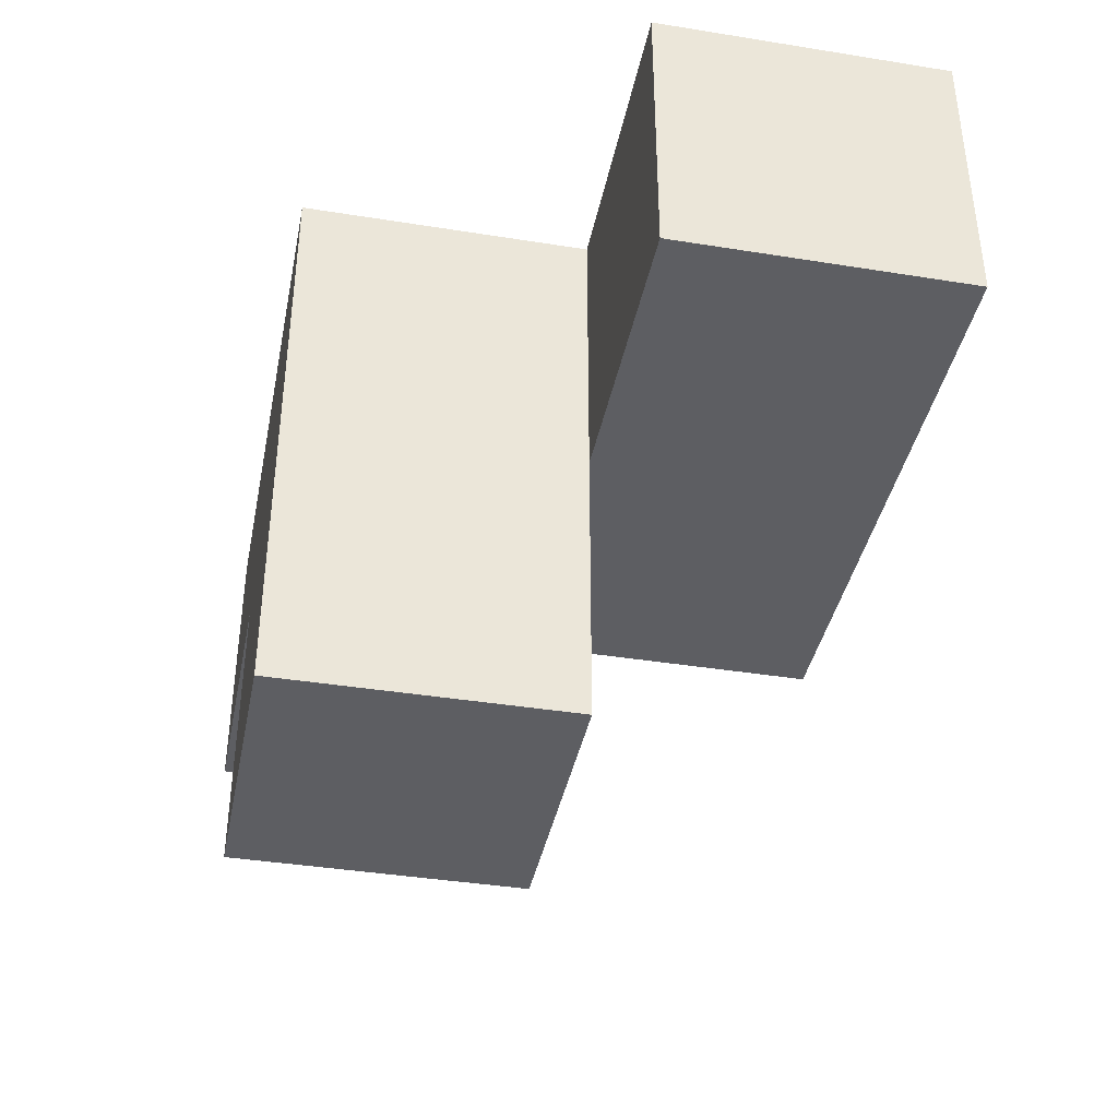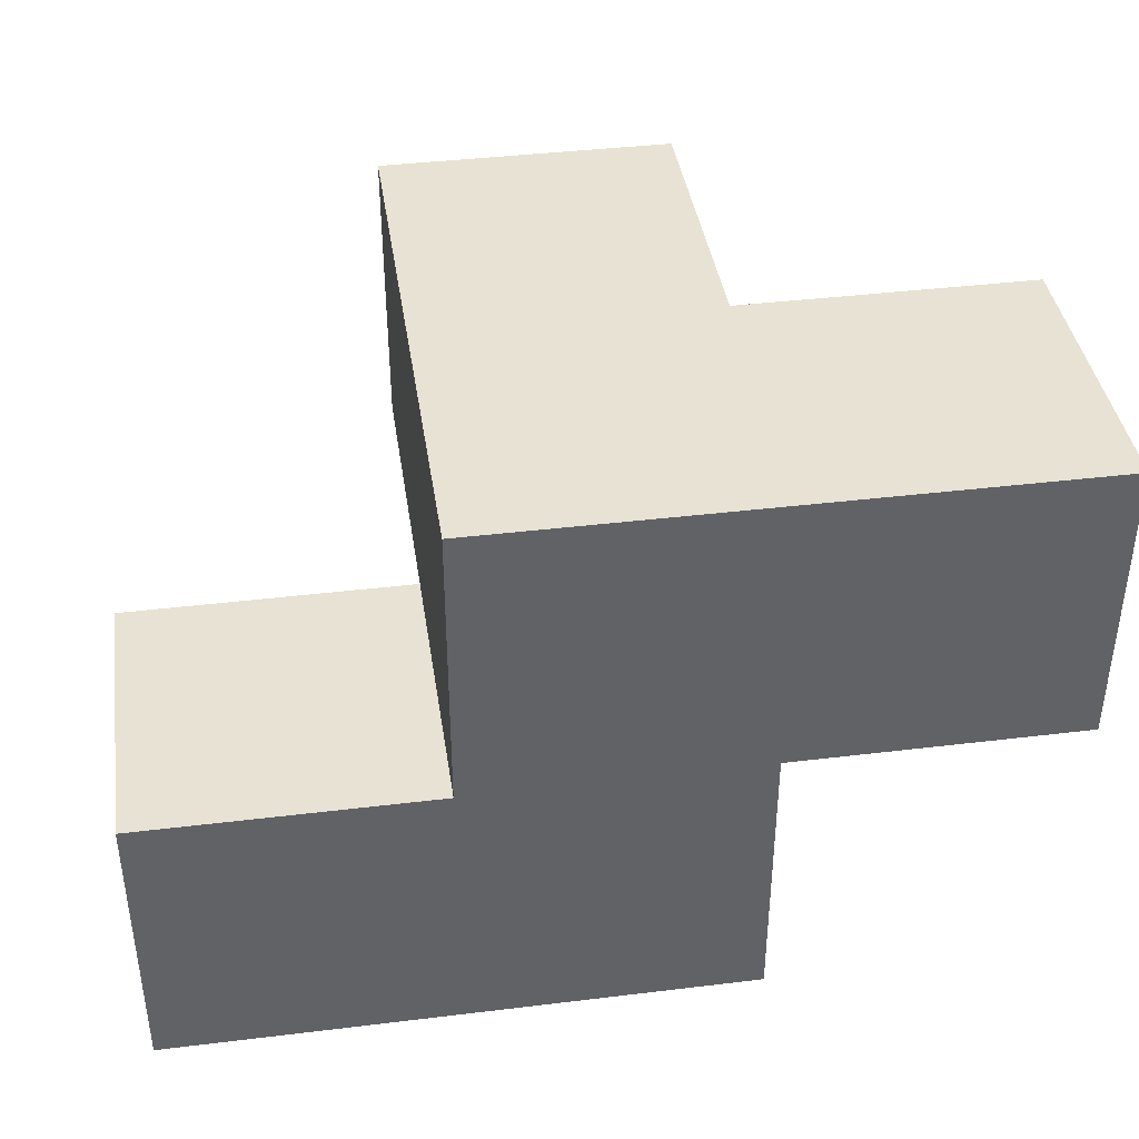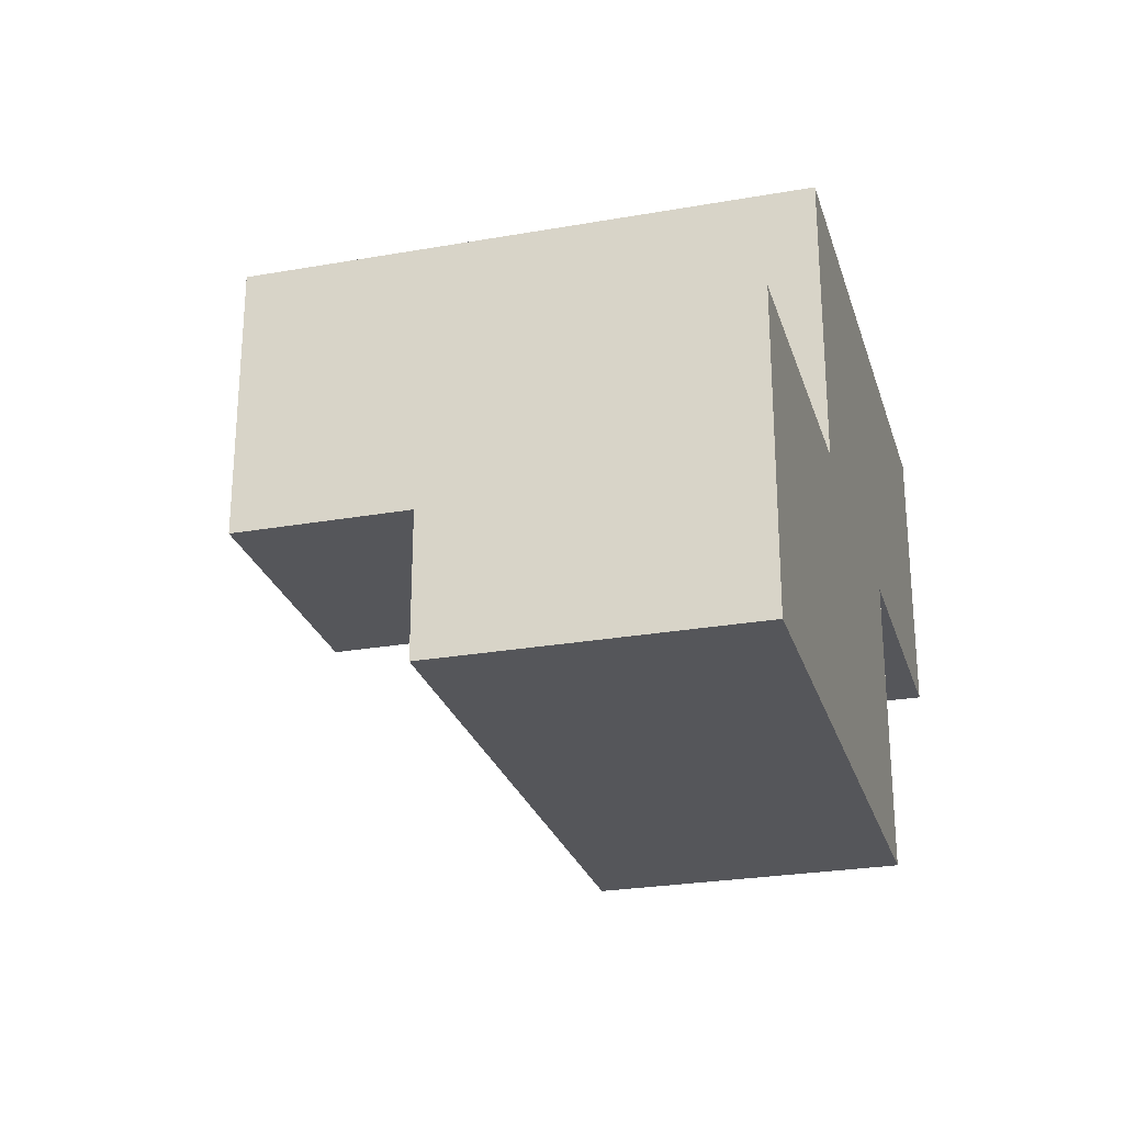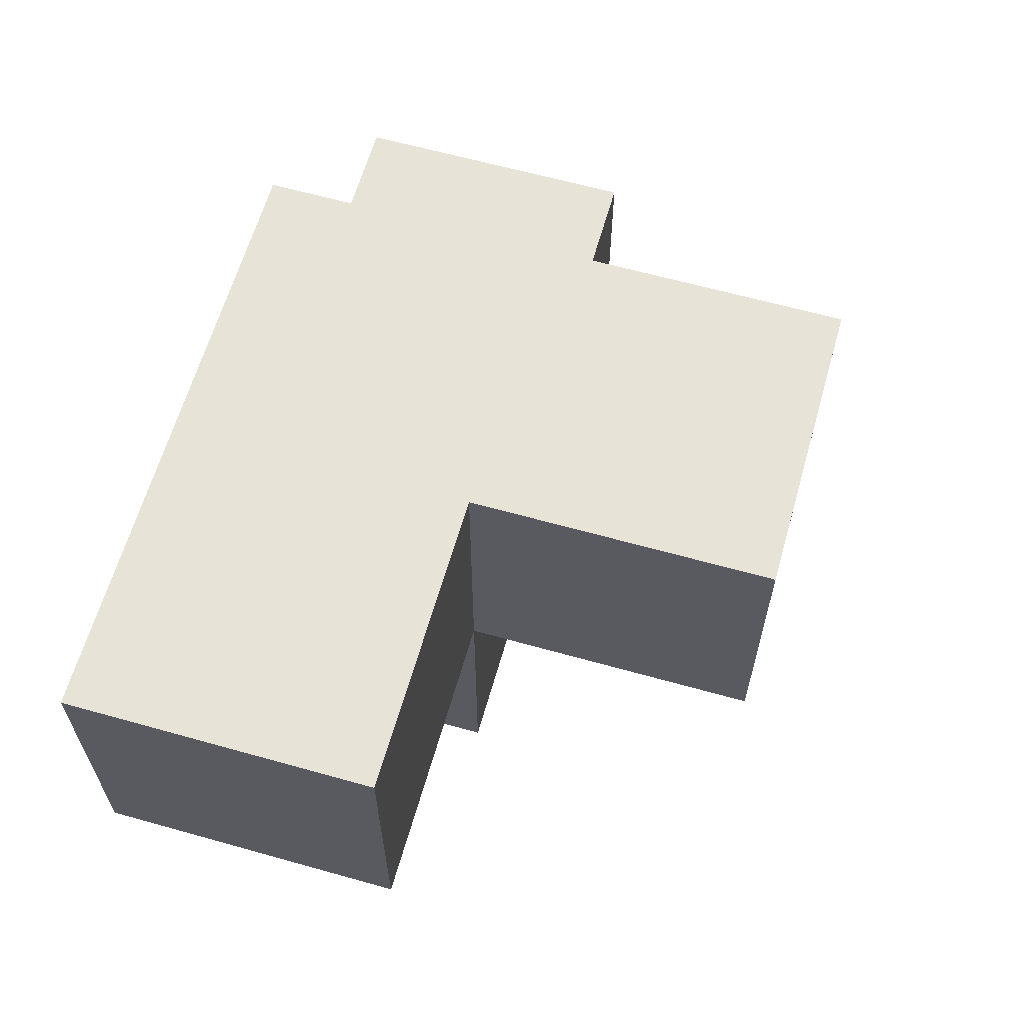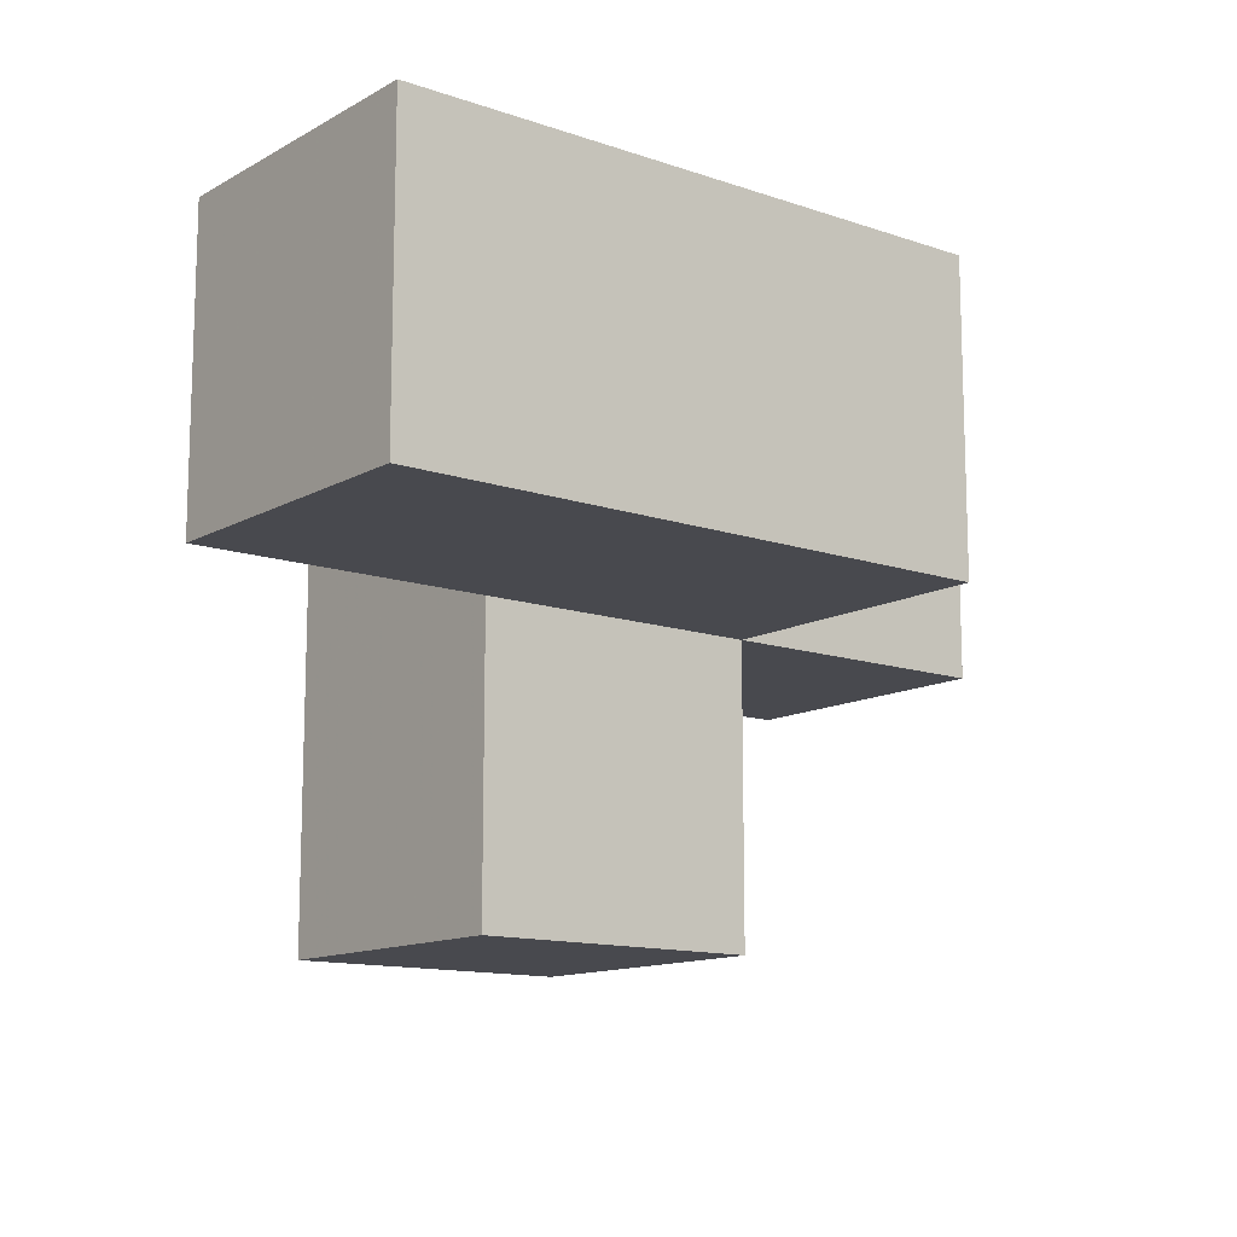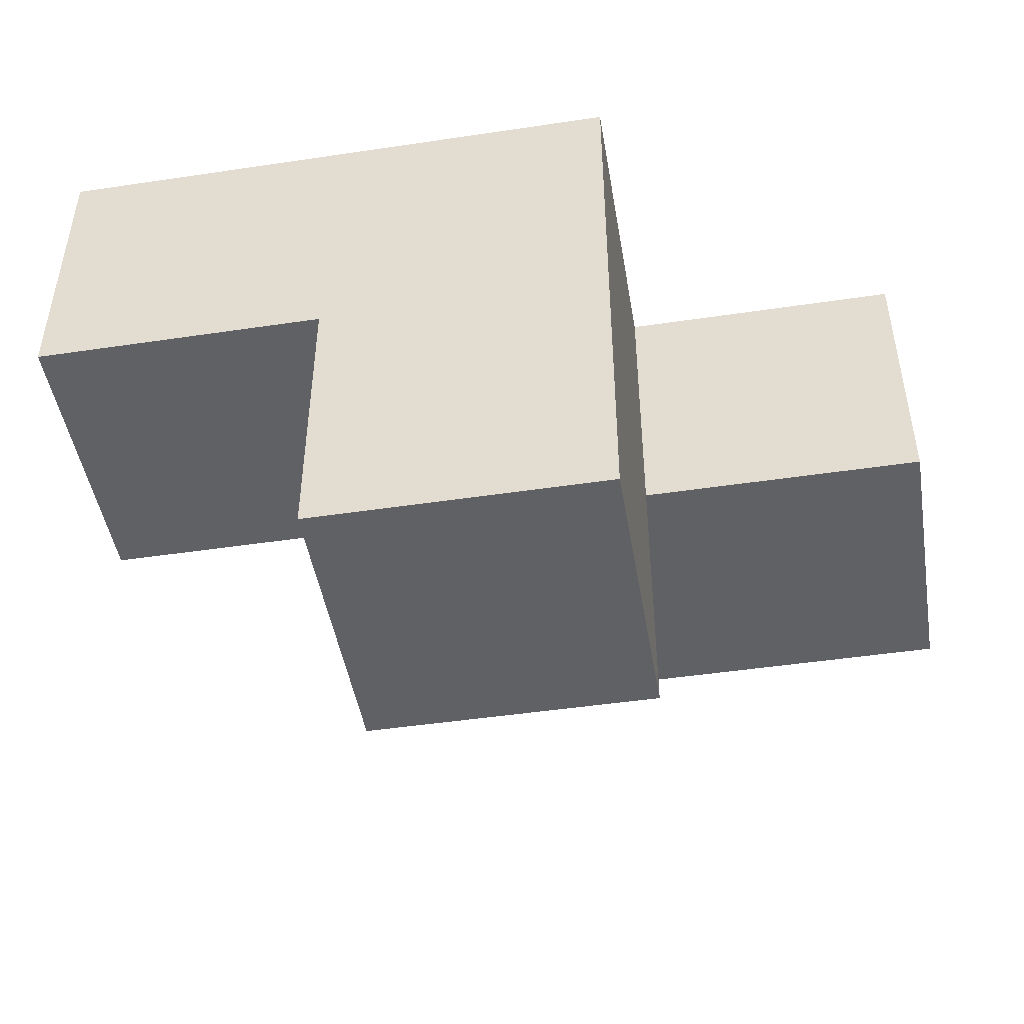
<metadata>
{"format":"obj","ext":"obj","renderer":"f3d","projection":"perspective","resolution":1024,"background":"white","views":[{"elev":-39.4,"azim":-101.3,"up":"+Z"},{"elev":40.0,"azim":-8.5,"up":"+Y"},{"elev":-26.1,"azim":-74.4,"up":"+Y"},{"elev":62.7,"azim":105.9,"up":"+Y"},{"elev":-12.7,"azim":-38.4,"up":"+Z"},{"elev":-47.0,"azim":-170.4,"up":"+Z"}]}
</metadata>
<code>
v 2.005 2.001 2.002
v 2.005 1.011 2.992
v 2.995 2.001 1.012
v 1.015 2.001 2.002
v 2.995 1.011 2.002
v 2.995 2.991 2.002
v 3.985 2.991 2.002
v 2.005 2.991 2.992
v 1.015 1.011 2.992
v 2.005 1.011 2.002
v 2.005 2.001 1.012
v 3.985 2.001 2.992
v 2.995 2.991 1.012
v 2.995 2.001 2.992
v 2.005 2.991 2.002
v 1.015 1.011 2.002
v 3.985 2.001 2.002
v 2.005 2.001 2.992
v 2.995 1.011 2.992
v 2.995 2.001 2.002
v 1.015 2.001 2.992
v 2.995 2.991 2.992
v 2.005 2.991 1.012
v 3.985 2.991 2.992
f 18 14 8
f 22 8 14
f 6 15 22
f 8 22 15
f 15 1 8
f 18 8 1
f 17 20 7
f 6 7 20
f 14 12 22
f 24 22 12
f 20 17 14
f 12 14 17
f 7 6 24
f 22 24 6
f 17 7 12
f 24 12 7
f 5 10 20
f 1 20 10
f 2 19 18
f 14 18 19
f 10 5 2
f 19 2 5
f 5 20 19
f 14 19 20
f 3 11 13
f 23 13 11
f 11 3 1
f 20 1 3
f 13 23 6
f 15 6 23
f 23 11 15
f 1 15 11
f 3 13 20
f 6 20 13
f 10 16 1
f 4 1 16
f 9 2 21
f 18 21 2
f 16 10 9
f 2 9 10
f 1 4 18
f 21 18 4
f 4 16 21
f 9 21 16

</code>
